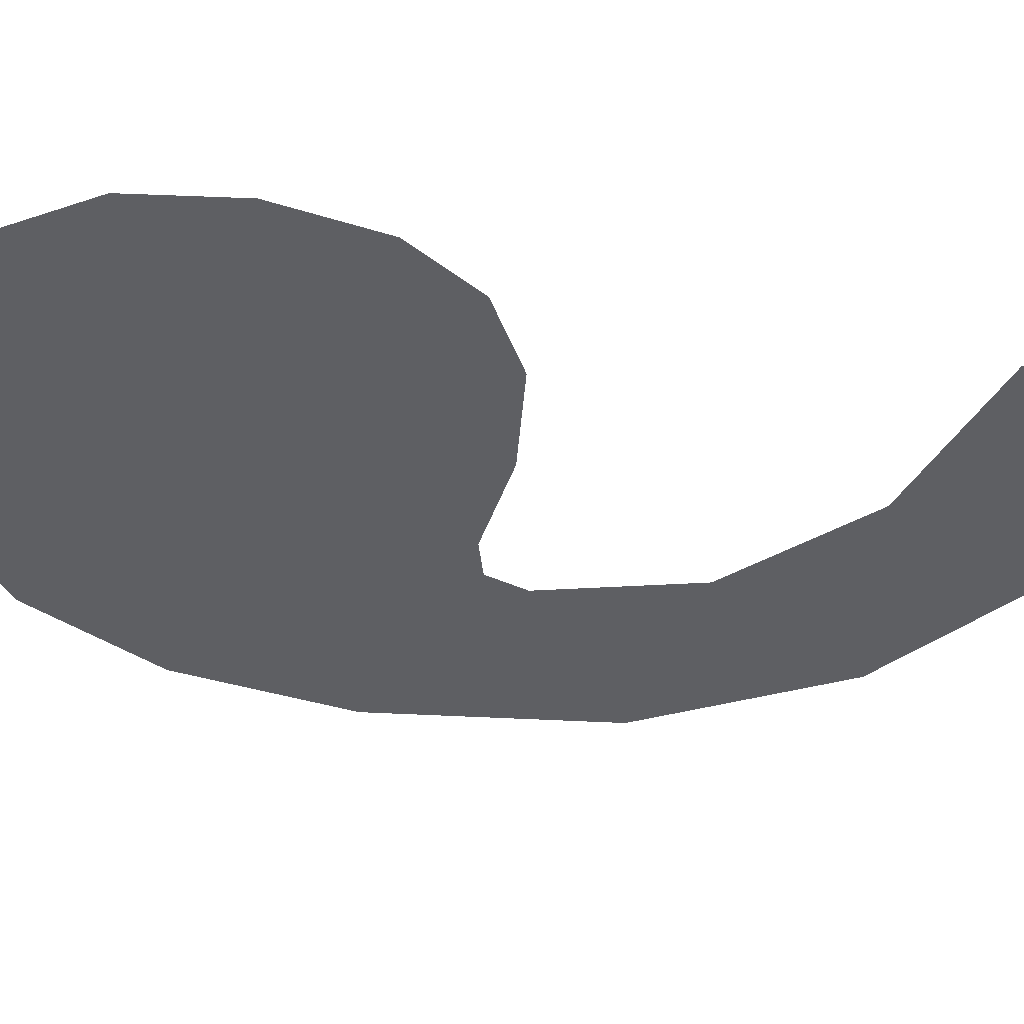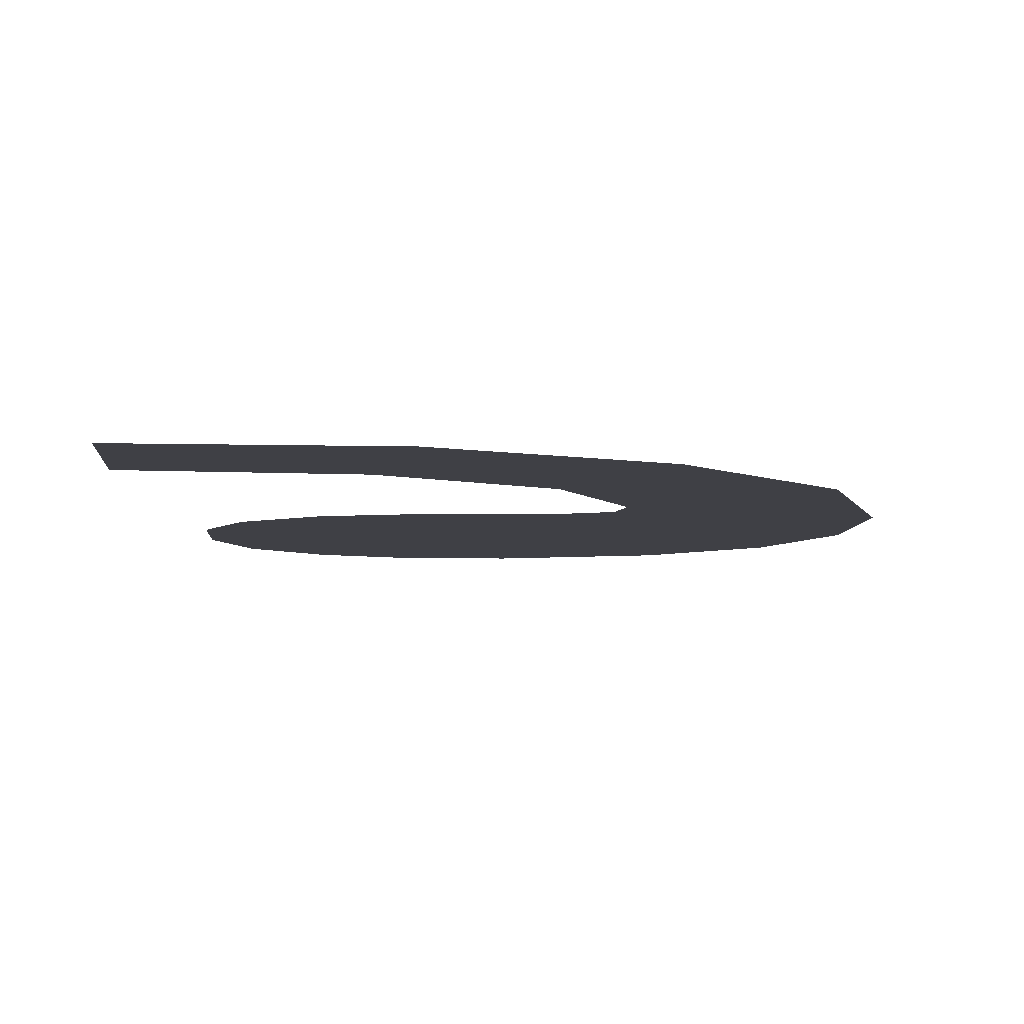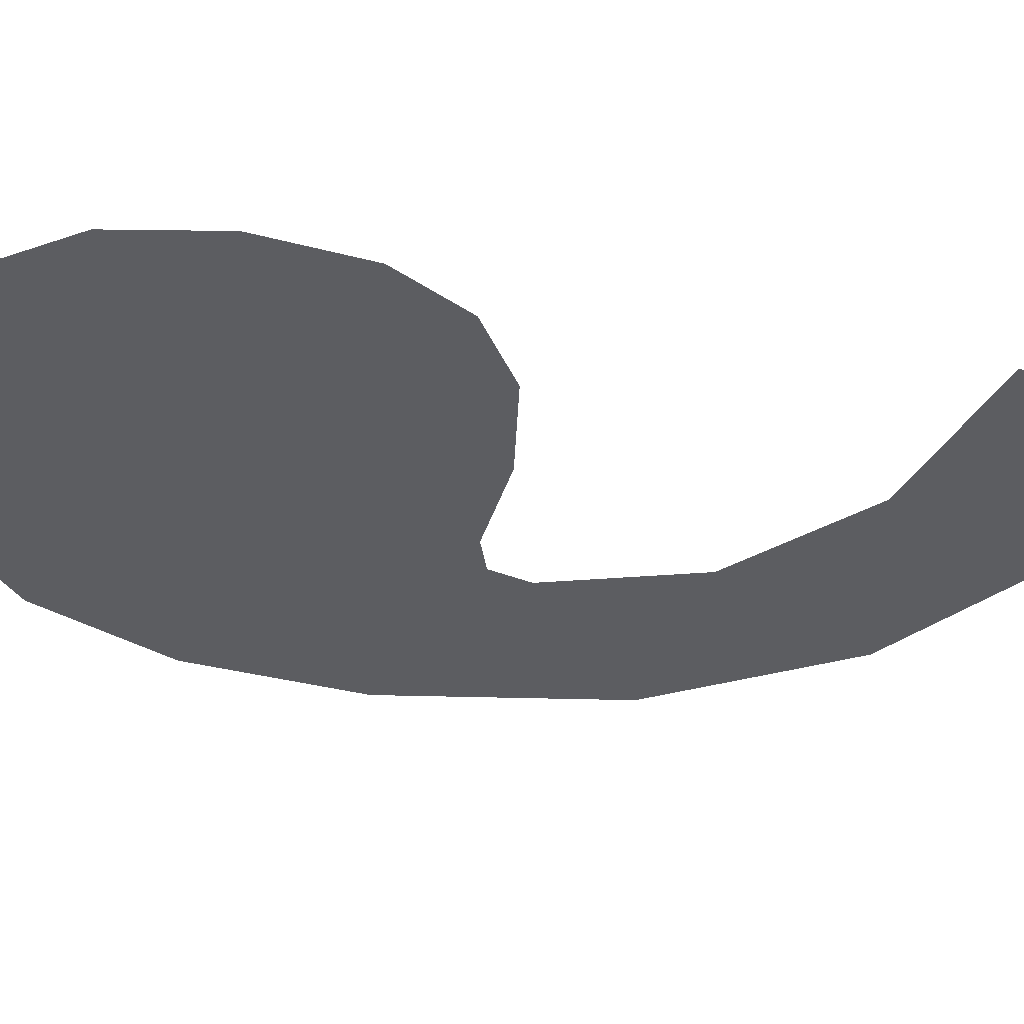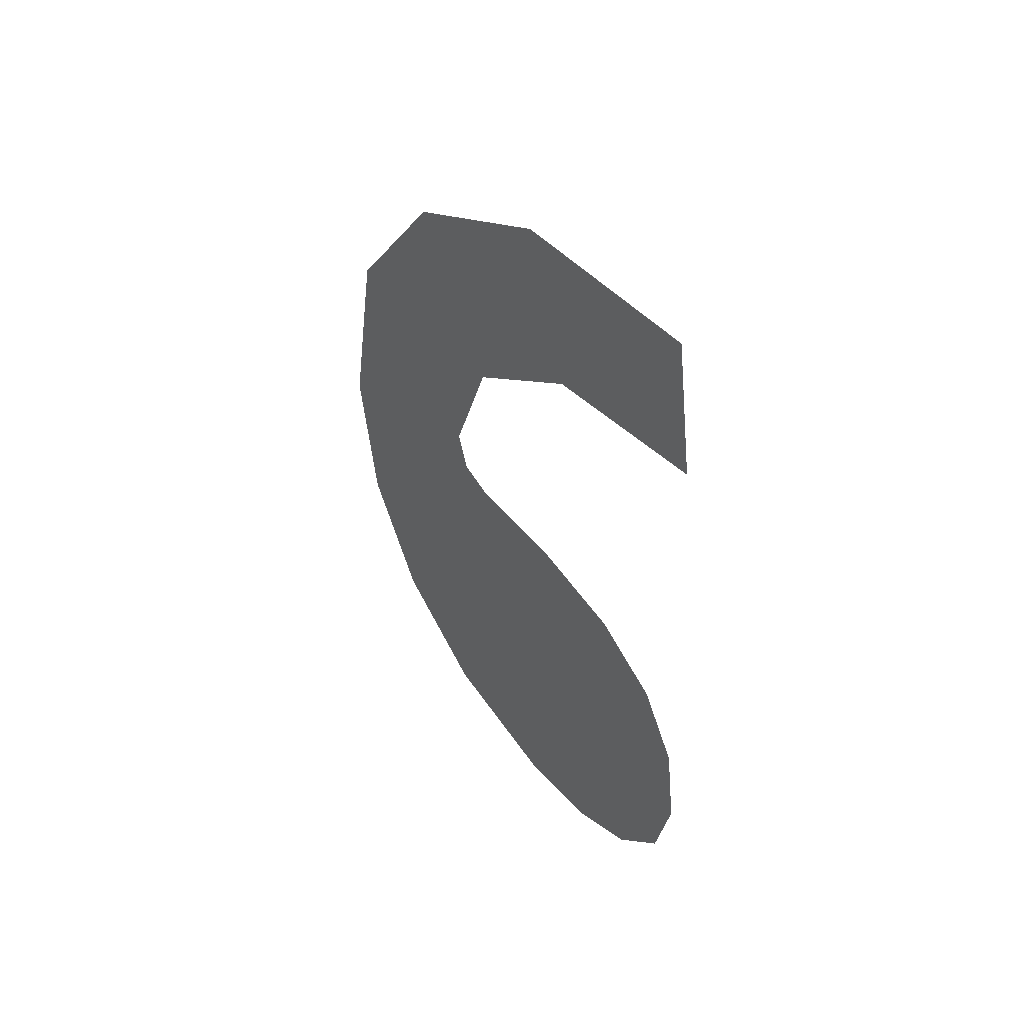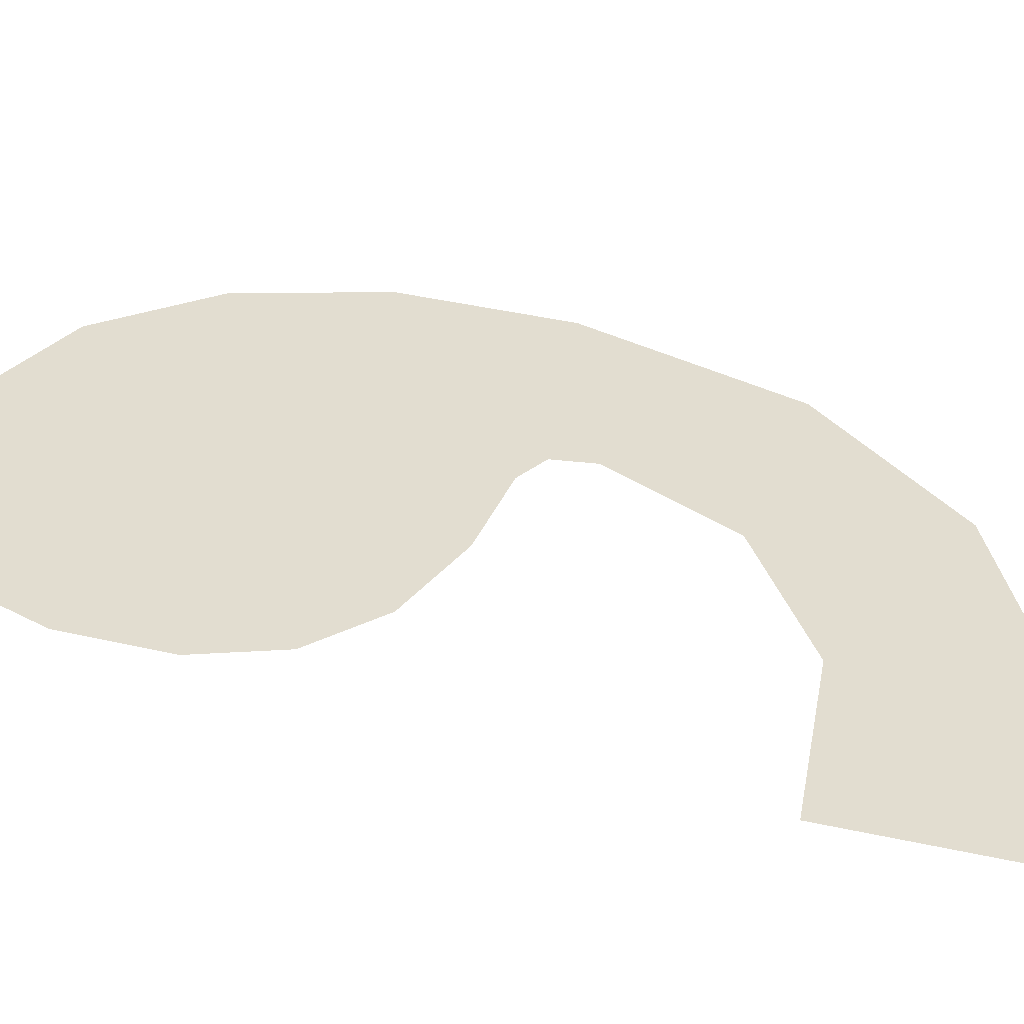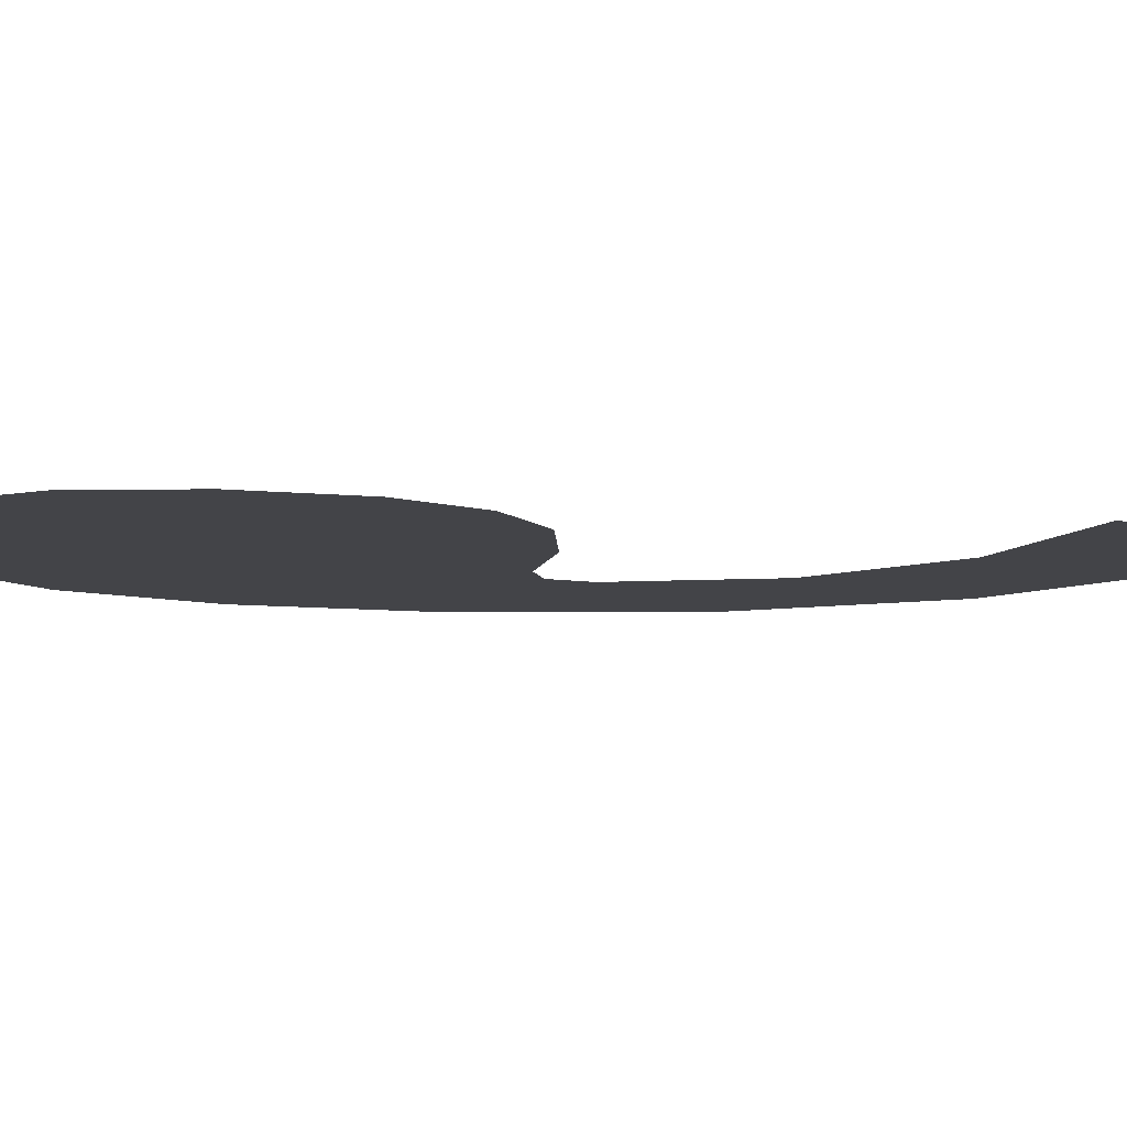
<metadata>
{"format":"obj","ext":"obj","renderer":"f3d","projection":"perspective","resolution":1024,"background":"white","views":[{"elev":-40.9,"azim":-102.6,"up":"+Y"},{"elev":-5.6,"azim":4.6,"up":"+Y"},{"elev":-36.4,"azim":-100.7,"up":"+Y"},{"elev":54.9,"azim":-127.5,"up":"+Z"},{"elev":34.8,"azim":-64.8,"up":"+Y"},{"elev":-8.2,"azim":-96.3,"up":"+Y"}]}
</metadata>
<code>
o mesh162/mesh162-geometry#mesh162-geometry
v -0.04759 -0.1311 0.2081
v -0.04761 -0.1312 0.2091
v -0.04768 -0.1311 0.2086
v -0.04738 -0.1312 0.2095
v -0.04731 -0.1311 0.2077
v -0.04701 -0.1312 0.2098
v -0.04692 -0.1311 0.2074
v -0.04648 -0.1312 0.2098
v -0.04645 -0.1311 0.2074
v -0.04597 -0.1312 0.2098
v -0.04572 -0.1311 0.2075
v -0.04578 -0.1312 0.2099
v -0.04572 -0.1312 0.2101
v -0.04547 -0.1312 0.2116
v -0.04595 -0.1312 0.2108
v -0.04517 -0.1311 0.208
v -0.04632 -0.1312 0.2122
v -0.04491 -0.1312 0.2107
v -0.04658 -0.1312 0.2114
v -0.04483 -0.1311 0.2086
v -0.04735 -0.1312 0.2124
v -0.04472 -0.1312 0.2095
v -0.04748 -0.1312 0.2116
f 1 2 3
f 2 1 4
f 3 2 1
f 4 1 2
f 4 1 5
f 5 1 4
f 4 5 6
f 6 5 4
f 6 5 7
f 7 5 6
f 6 7 8
f 8 7 6
f 8 7 9
f 9 7 8
f 8 9 10
f 10 9 8
f 10 9 11
f 11 9 10
f 10 11 12
f 12 11 10
f 12 11 13
f 13 11 12
f 14 13 11
f 11 13 14
f 14 15 13
f 13 15 14
f 14 11 16
f 16 11 14
f 17 15 14
f 14 15 17
f 14 16 18
f 18 16 14
f 17 19 15
f 15 19 17
f 18 16 20
f 20 16 18
f 21 19 17
f 17 19 21
f 18 20 22
f 22 20 18
f 19 21 23
f 23 21 19

</code>
